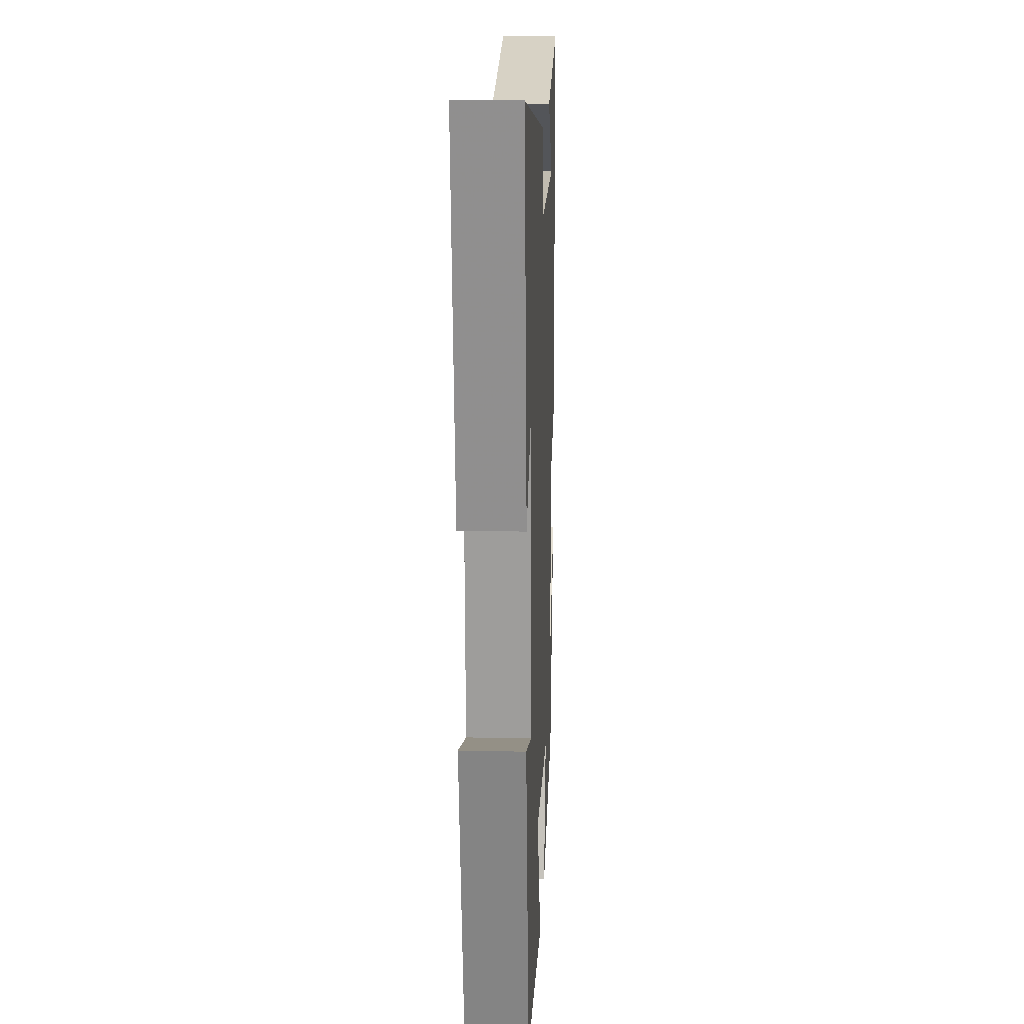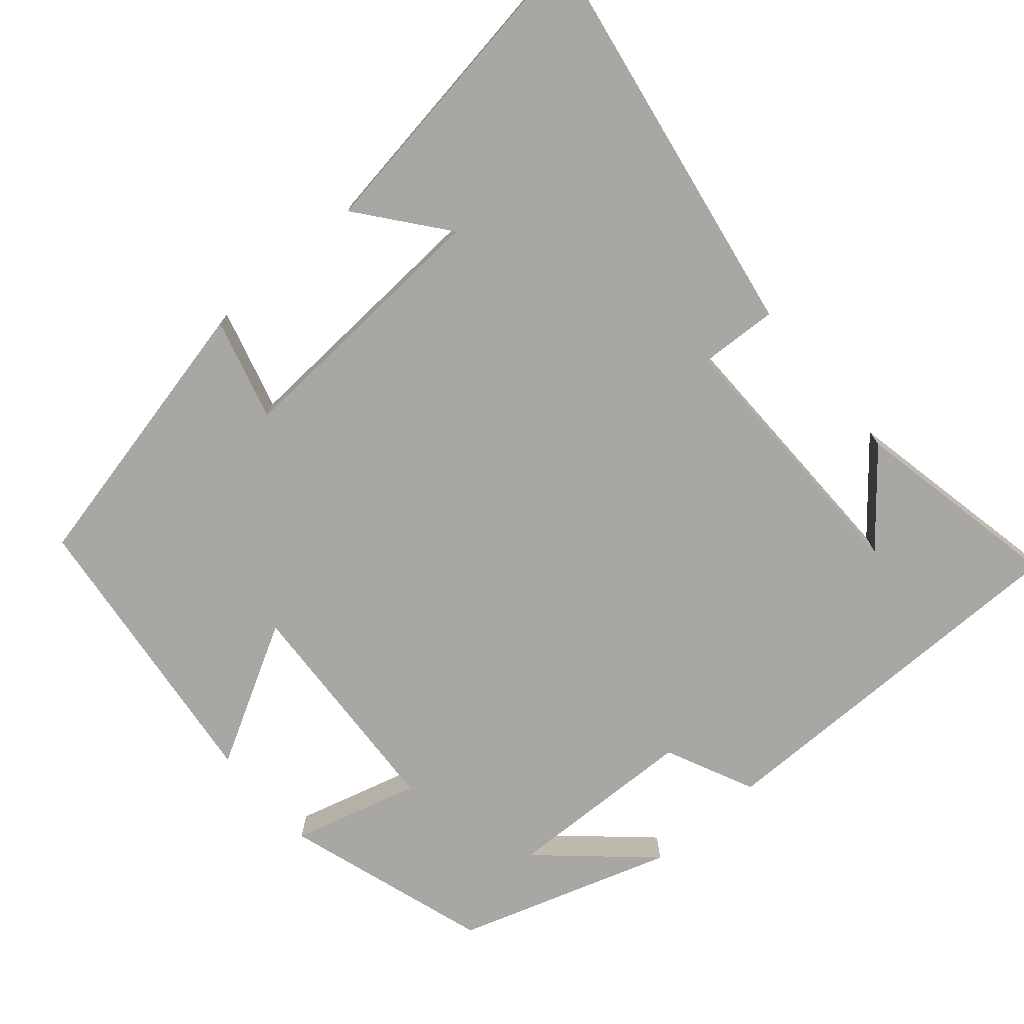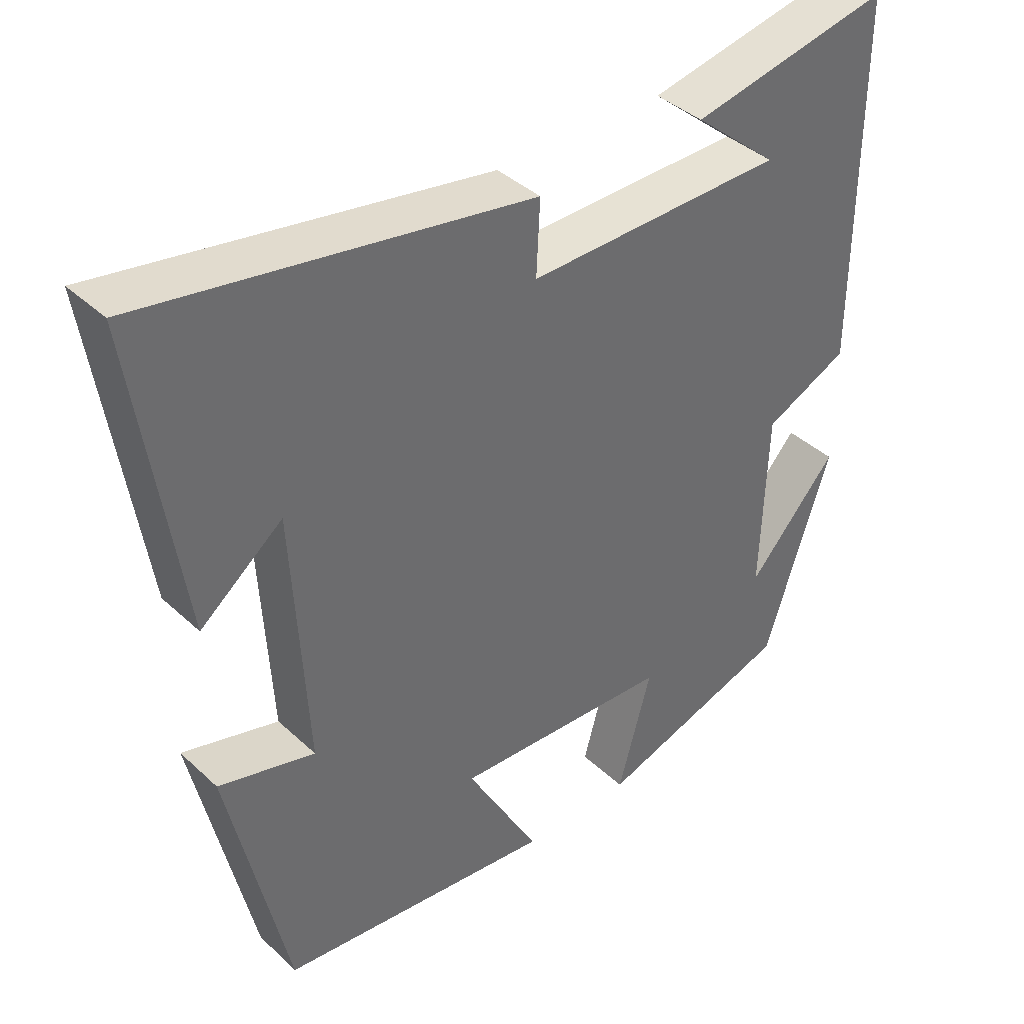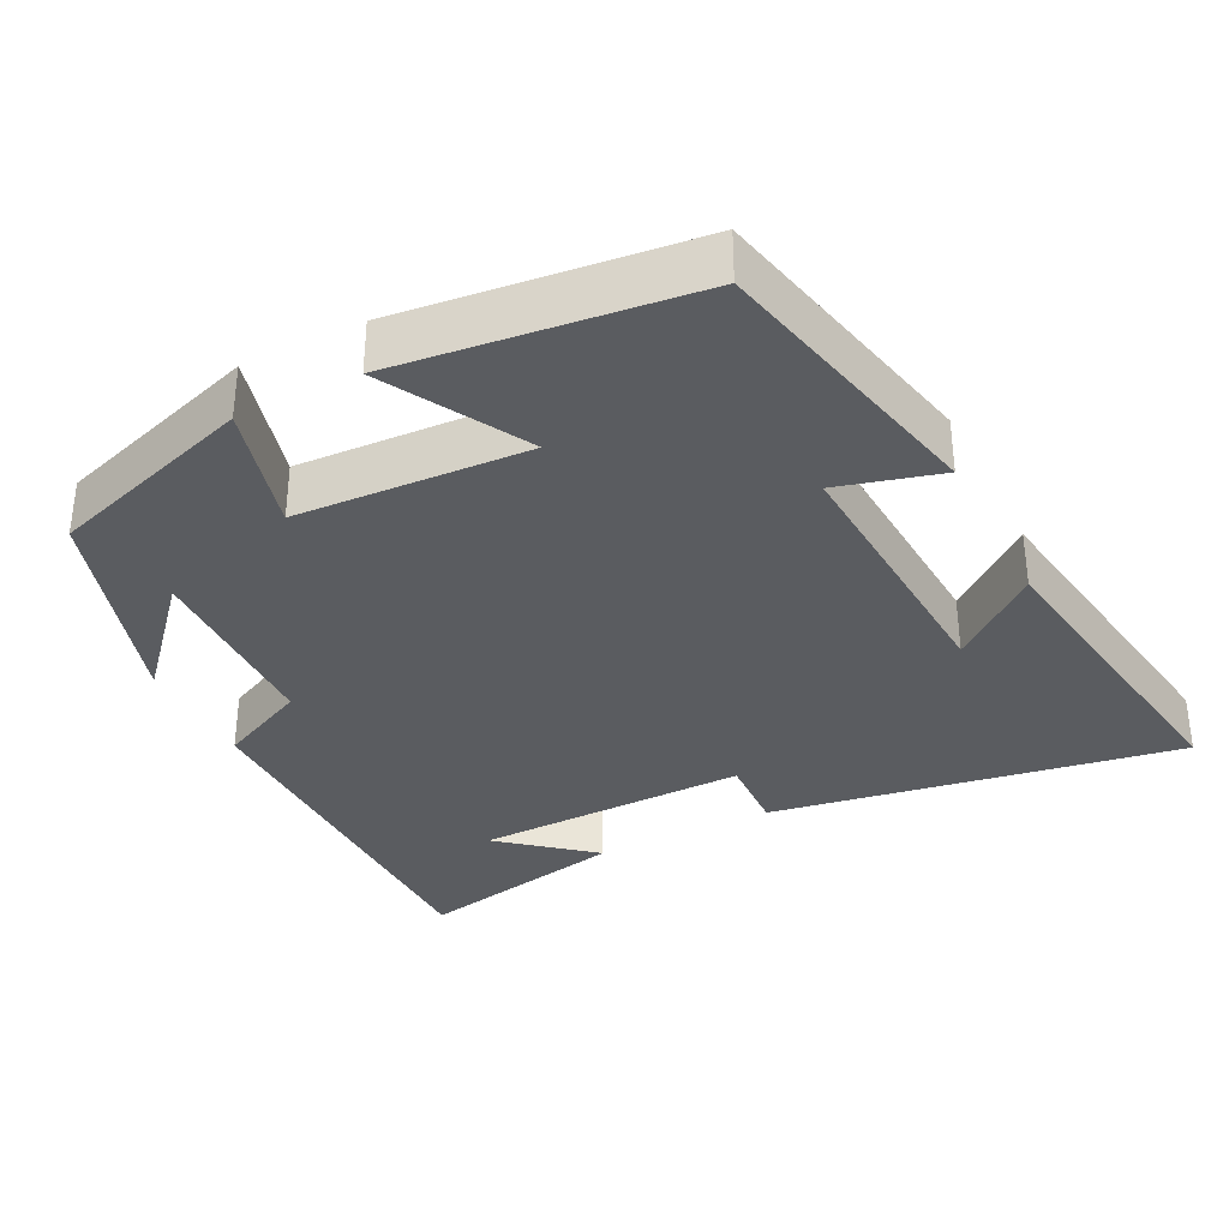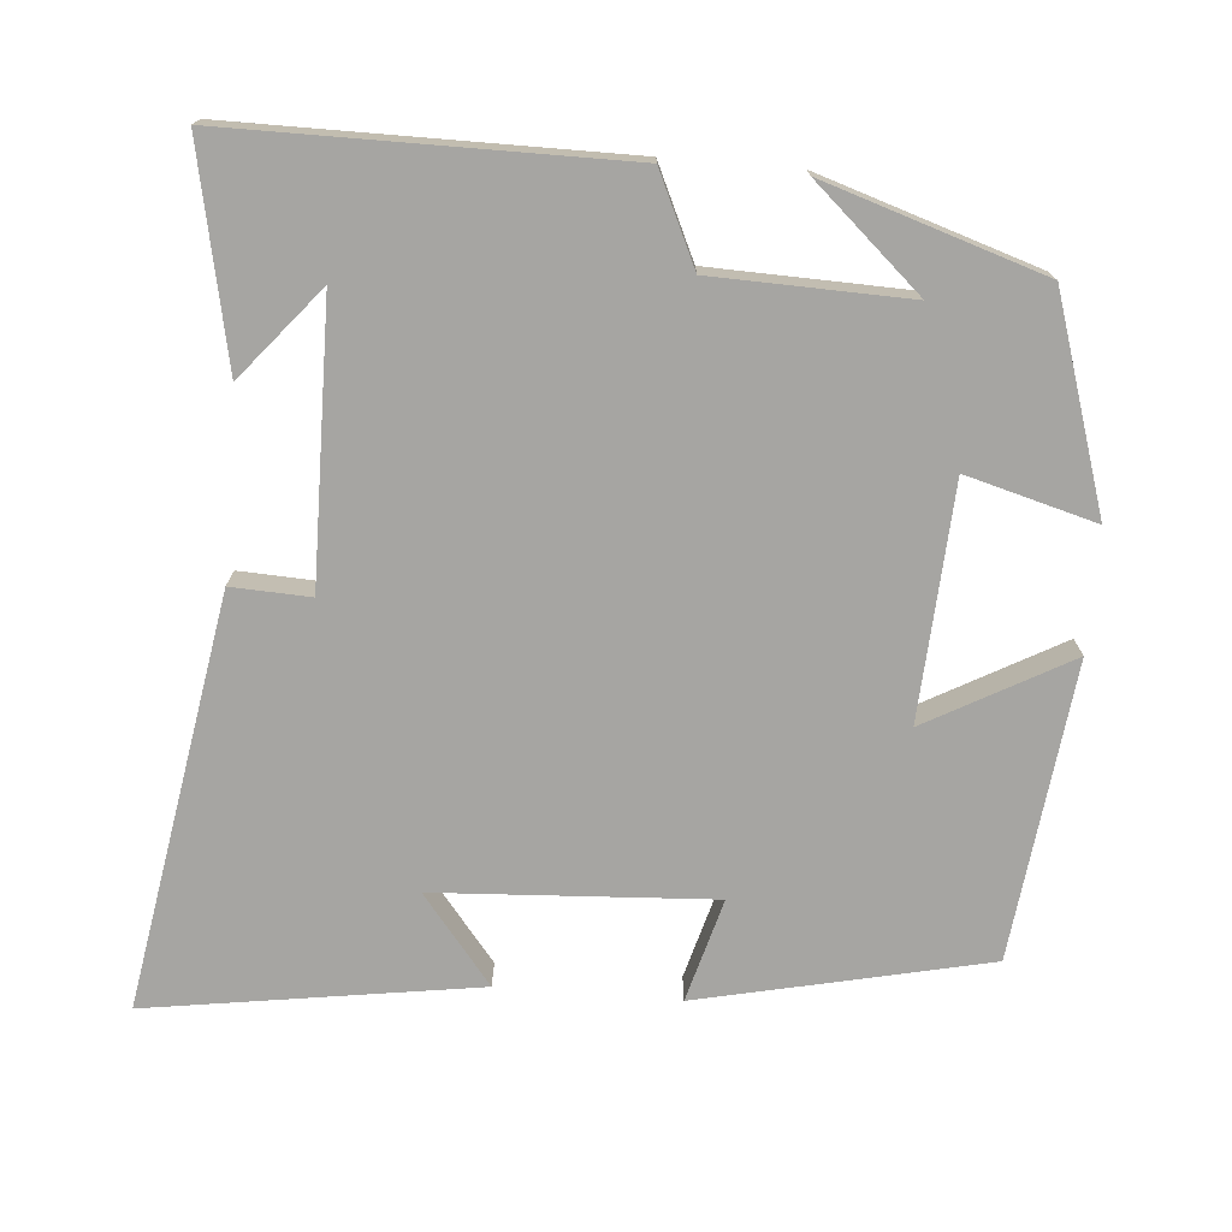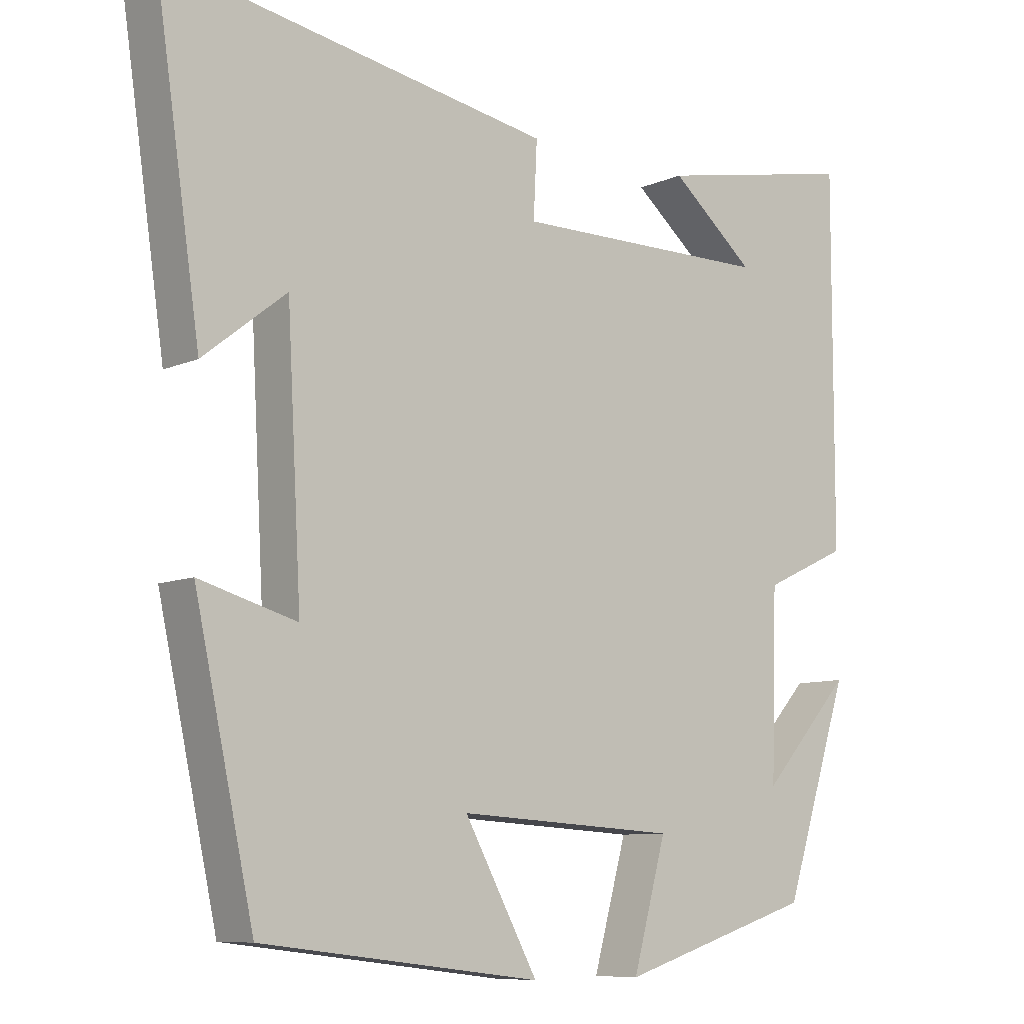
<metadata>
{"format":"obj","ext":"obj","renderer":"f3d","projection":"perspective","resolution":1024,"background":"white","views":[{"elev":15.9,"azim":-87.5,"up":"+Z"},{"elev":-74.4,"azim":-49.2,"up":"+Y"},{"elev":39.6,"azim":-41.2,"up":"+Z"},{"elev":-34.2,"azim":-152.9,"up":"+Y"},{"elev":-73.7,"azim":85.4,"up":"+Y"},{"elev":-8.8,"azim":-40.5,"up":"+Z"}]}
</metadata>
<code>
v 0.407 0.07 -0.413
v 0.132 0.07 -0.5
v 0.179 0.07 -0.33
v -0.129 0.07 -0.312
v -0.026 0.07 -0.5
v -0.417 0.07 -0.453
v -0.5 0.07 -0.074
v -0.364 0.07 -0.112
v -0.384 0.07 0.252
v -0.5 0.07 0.16
v -0.564 0.07 0.593
v -0.022 0.07 0.5
v -0.027 0.07 0.396
v 0.337 0.07 0.4
v 0.218 0.07 0.5
v 0.501 0.07 0.557
v 0.5 0.07 0.044
v 0.381 0.07 -0.011
v 0.373 0.07 -0.267
v 0.5 0.07 -0.126
v 0.407 0 -0.413
v 0.132 0 -0.5
v 0.179 0 -0.33
v -0.129 0 -0.312
v -0.026 0 -0.5
v -0.417 0 -0.453
v -0.5 0 -0.074
v -0.364 0 -0.112
v -0.384 0 0.252
v -0.5 0 0.16
v -0.564 0 0.593
v -0.022 0 0.5
v -0.027 0 0.396
v 0.337 0 0.4
v 0.218 0 0.5
v 0.501 0 0.557
v 0.5 0 0.044
v 0.381 0 -0.011
v 0.373 0 -0.267
v 0.5 0 -0.126
f 19 20 1
f 16 17 18
f 14 15 16
f 14 16 18
f 13 14 18 19
f 11 12 13
f 9 10 11
f 13 19 1
f 11 13 1
f 9 11 1
f 6 7 8
f 5 6 8
f 4 5 8
f 3 4 8 9
f 1 2 3
f 1 3 9
f 21 40 39
f 38 37 36
f 36 35 34
f 38 36 34
f 39 38 34 33
f 33 32 31
f 31 30 29
f 21 39 33
f 21 33 31
f 21 31 29
f 28 27 26
f 28 26 25
f 28 25 24
f 29 28 24 23
f 23 22 21
f 29 23 21
f 1 21 22 2
f 2 22 23 3
f 3 23 24 4
f 4 24 25 5
f 5 25 26 6
f 6 26 27 7
f 7 27 28 8
f 8 28 29 9
f 9 29 30 10
f 10 30 31 11
f 11 31 32 12
f 12 32 33 13
f 13 33 34 14
f 14 34 35 15
f 15 35 36 16
f 16 36 37 17
f 17 37 38 18
f 18 38 39 19
f 19 39 40 20
f 20 40 21 1

</code>
